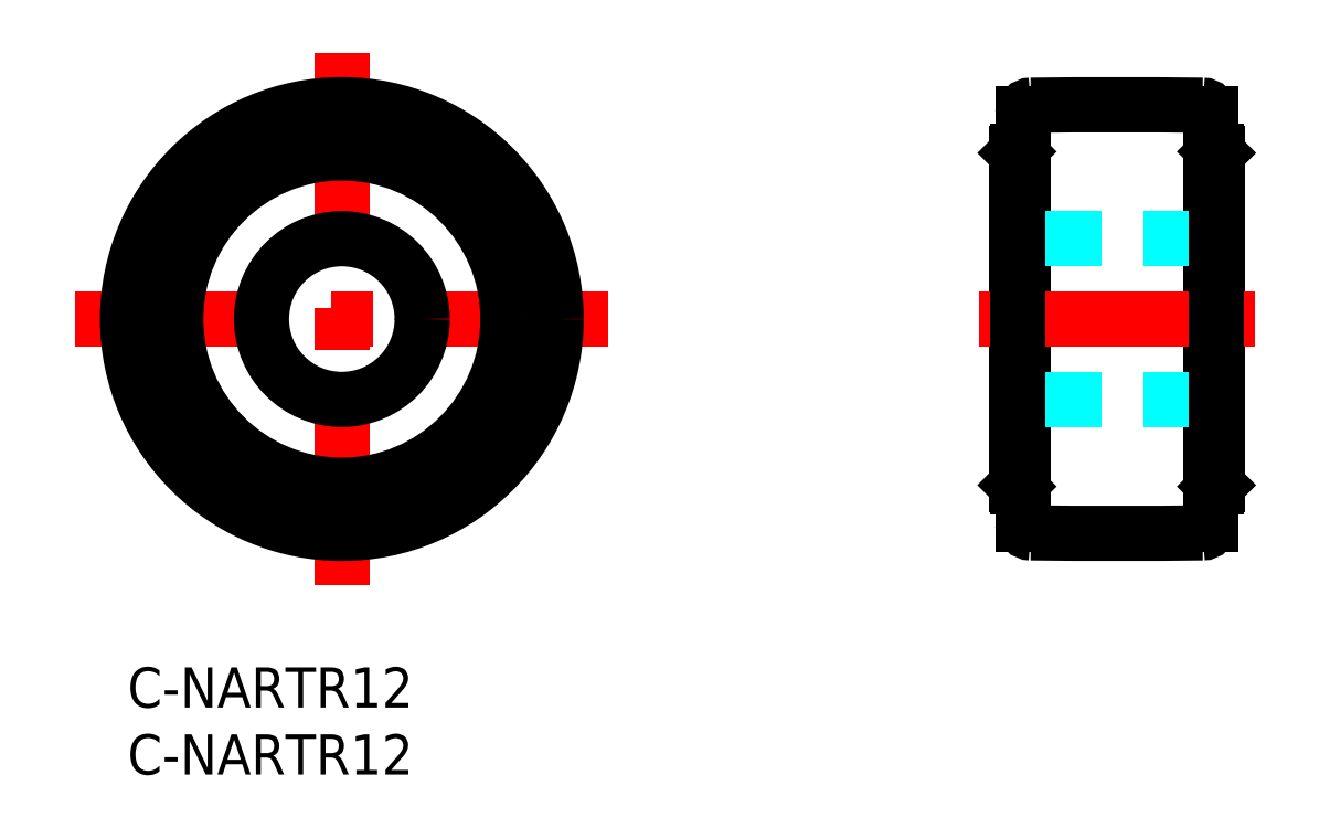
<metadata>
{"format":"dxf","ext":"dxf","renderer":"ezdxf+matplotlib","layout":"modelspace","background":"white","min_lineweight":24,"dpi":150}
</metadata>
<code>
0
SECTION
2
ENTITIES
0
INSERT
8
MSM_CONTINUOUS
2
*U14
10
0
20
0
30
0
0
INSERT
8
MSM_CONTINUOUS
2
*U15
10
0
20
0
30
0
0
LINE
8
MSM_CONTINUOUS
10
80.86
20
41.36
30
0
11
80.86
21
10.64
31
0
0
LINE
8
MSM_CONTINUOUS
10
81.36
20
38.4
30
0
11
81.36
21
13.6
31
0
0
LINE
8
MSM_CONTINUOUS
10
66.86
20
41.36
30
0
11
66.86
21
10.64
31
0
0
LINE
8
MSM_CONTINUOUS
10
66.36
20
38.4
30
0
11
66.36
21
13.6
31
0
0
ARC
8
MSM_CONTINUOUS
10
73.86
20
-458
30
0
40
500
50
89.27
51
90.73
0
ARC
8
MSM_CONTINUOUS
10
73.86
20
510
30
0
40
500
50
269.3
51
270.7
0
LINE
8
MSM_CONTINUOUS
10
66.46
20
38.5
30
0
11
66.86
21
38.5
31
0
0
LINE
8
MSM_CONTINUOUS
10
66.46
20
38.5
30
0
11
66.36
21
38.4
31
0
0
LINE
8
MSM_CONTINUOUS
10
81.26
20
38.5
30
0
11
81.36
21
38.4
31
0
0
LINE
8
MSM_CONTINUOUS
10
66.46
20
13.5
30
0
11
66.36
21
13.6
31
0
0
LINE
8
MSM_CONTINUOUS
10
81.26
20
13.5
30
0
11
81.36
21
13.6
31
0
0
LINE
8
MSM_CONTINUOUS
10
66.46
20
13.5
30
0
11
66.86
21
13.5
31
0
0
LINE
8
MSM_CONTINUOUS
10
80.86
20
38.5
30
0
11
81.26
21
38.5
31
0
0
LINE
8
MSM_CONTINUOUS
10
80.86
20
13.5
30
0
11
81.26
21
13.5
31
0
0
LINE
8
MSM_DASHED
10
66.36
20
32
30
0
11
81.36
21
32
31
0
0
LINE
8
MSM_DASHED
10
66.36
20
20
30
0
11
81.36
21
20
31
0
0
LINE
8
MSM_CENTER
10
63.54
20
26
30
0
11
84.17
21
26
31
0
0
ARC
8
MSM_CONTINUOUS
10
67.46
20
41.36
30
0
40
0.6
50
90.73
51
180
0
ARC
8
MSM_CONTINUOUS
10
80.26
20
41.36
30
0
40
0.6
50
0
51
89.27
0
ARC
8
MSM_CONTINUOUS
10
67.46
20
10.64
30
0
40
0.6
50
180
51
269.3
0
ARC
8
MSM_CONTINUOUS
10
80.26
20
10.64
30
0
40
0.6
50
270.7
51
0
0
LINE
8
MSM_CENTER
10
-3.885
20
26
30
0
11
35.89
21
26
31
0
0
LINE
8
MSM_CENTER
10
16
20
45.89
30
0
11
16
21
6.115
31
0
0
CIRCLE
8
MSM_CONTINUOUS
10
16
20
26
30
0
40
16
0
CIRCLE
8
MSM_CONTINUOUS
10
16
20
26
30
0
40
12.5
0
CIRCLE
8
MSM_CONTINUOUS
10
16
20
26
30
0
40
6
0
CIRCLE
8
MSM_CONTINUOUS
10
16
20
26
30
0
40
12.4
0
LINE
8
MSM_CONTINUOUS
10
66.46
20
38.5
30
0
11
66.46
21
13.5
31
0
0
LINE
8
MSM_CONTINUOUS
10
81.26
20
38.5
30
0
11
81.26
21
13.5
31
0
0
ENDSEC
0
EOF

</code>
